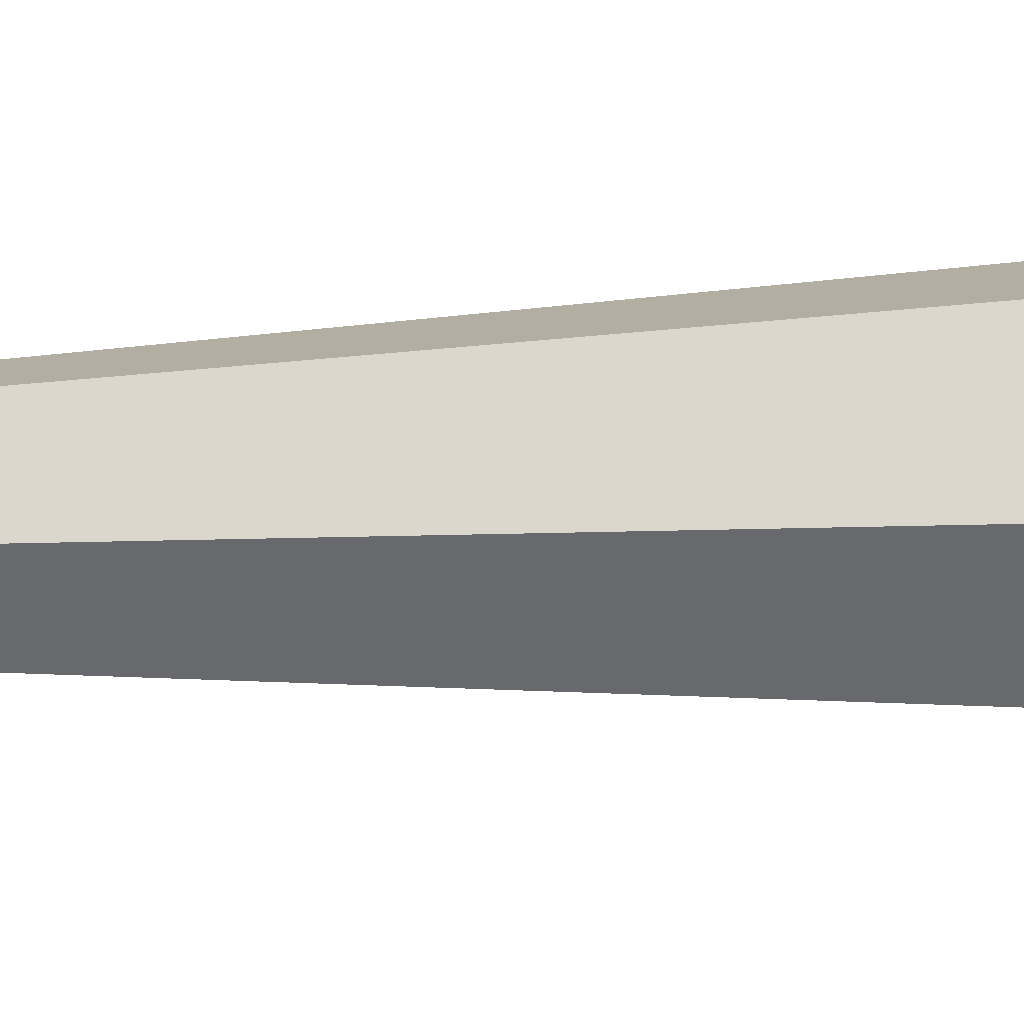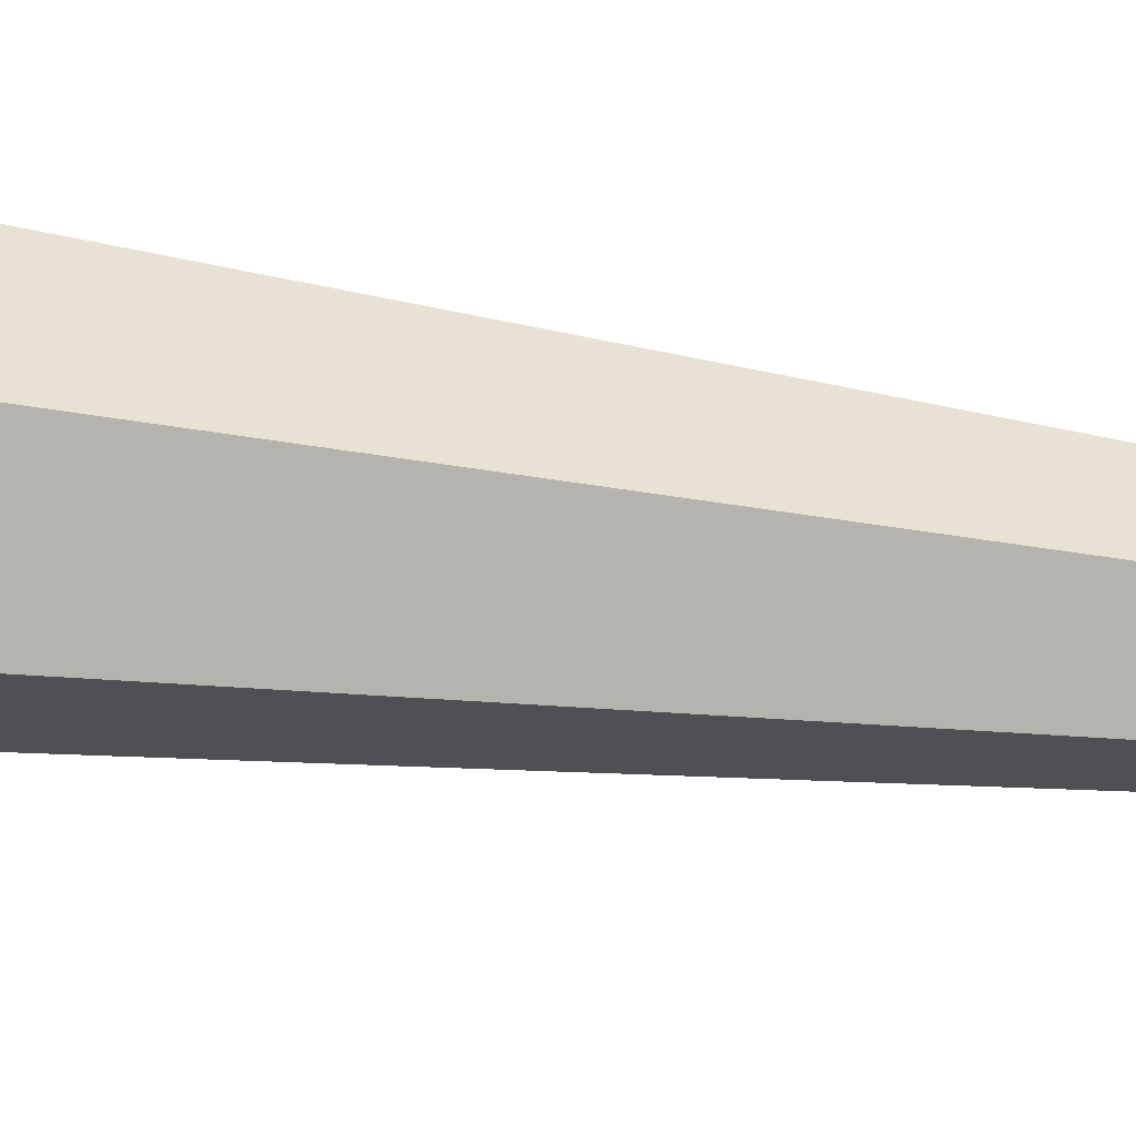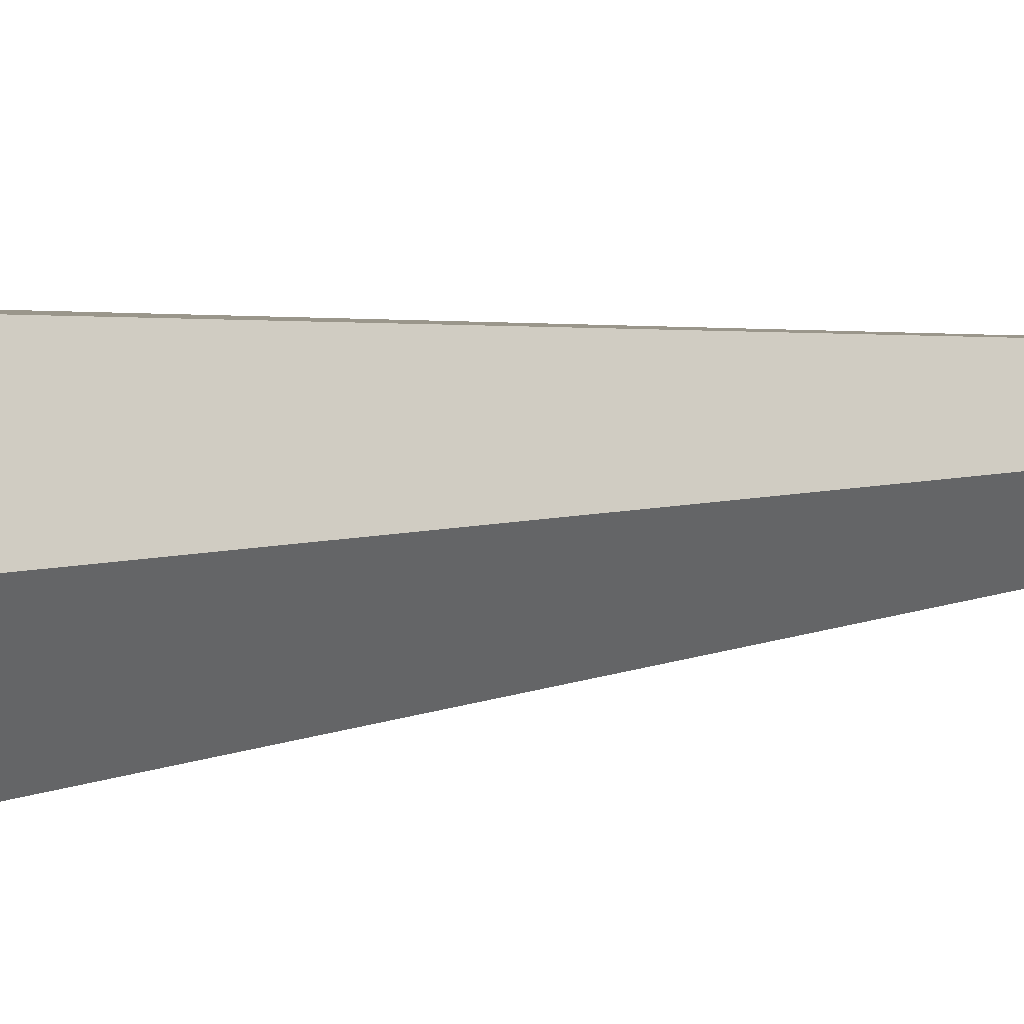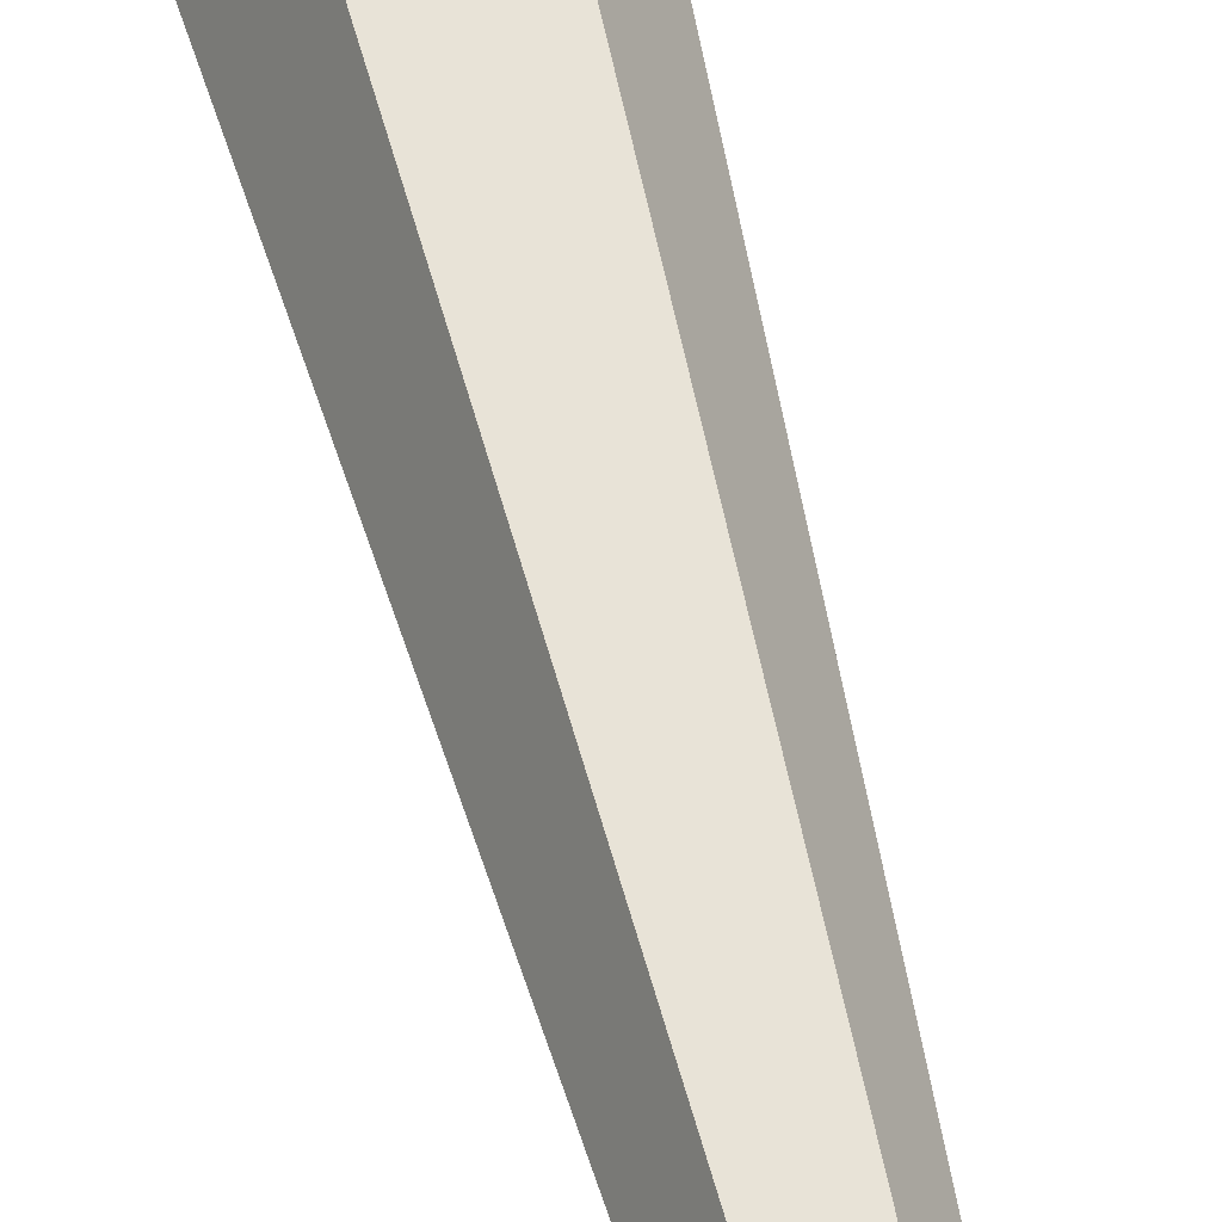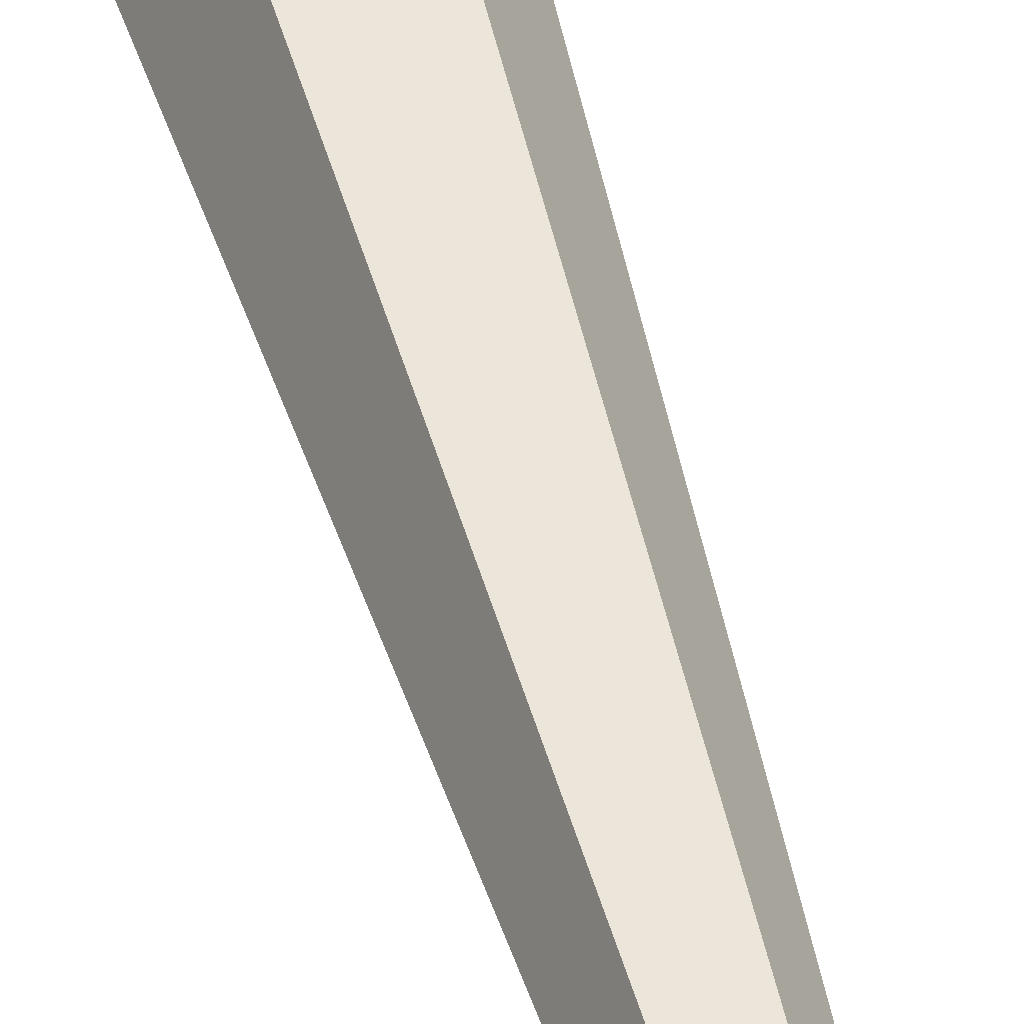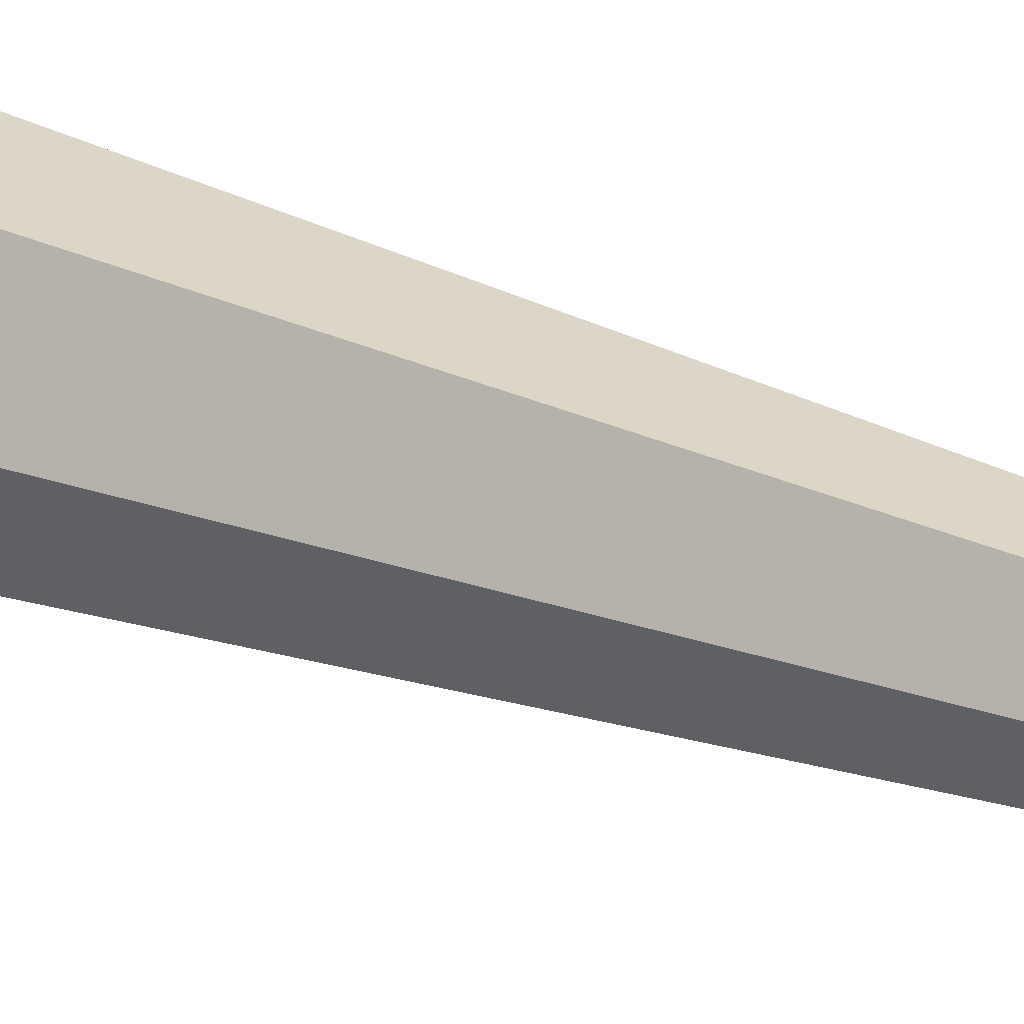
<metadata>
{"format":"obj","ext":"obj","renderer":"f3d","projection":"perspective","resolution":1024,"background":"white","views":[{"elev":10.7,"azim":-100.7,"up":"+Y"},{"elev":-20.3,"azim":71.4,"up":"+Y"},{"elev":4.2,"azim":42.1,"up":"+Y"},{"elev":58.8,"azim":166.2,"up":"+Y"},{"elev":54.5,"azim":164.4,"up":"+Y"},{"elev":27.4,"azim":121.9,"up":"+Y"}]}
</metadata>
<code>
o Object_1
v 0.09071 0.03672 -0.2049
v 0.04571 0.1277 -0.2049
v -0.09129 0.03672 -0.2049
v -0.04528 0.1277 -0.2049
v -0.04528 -0.05427 -0.2049
v 0.04571 -0.05427 -0.2049
v -0.000285 0.04272 -1.667
f 7 6 5
f 7 1 6
f 7 4 2
f 7 3 4
f 7 2 1
f 7 5 3
f 4 5 3
f 6 2 1
f 2 6 5 4

</code>
